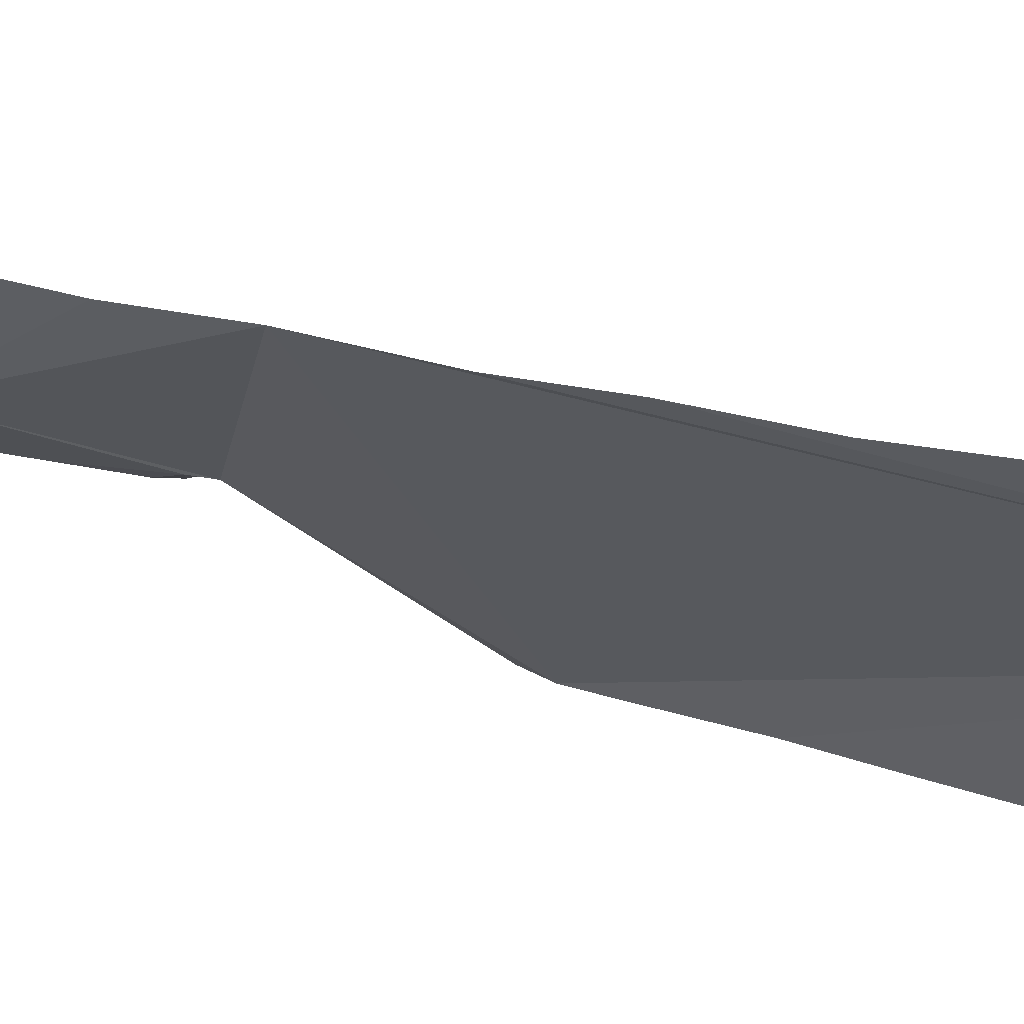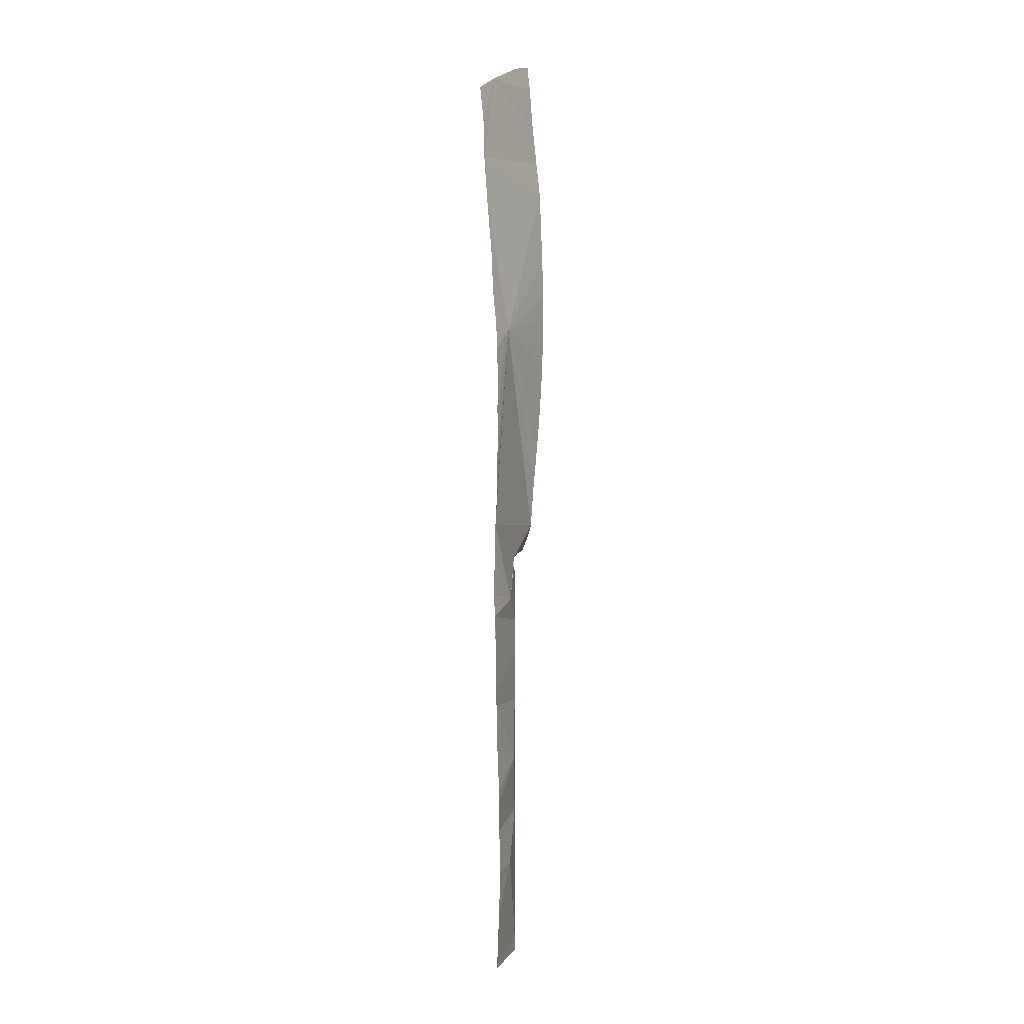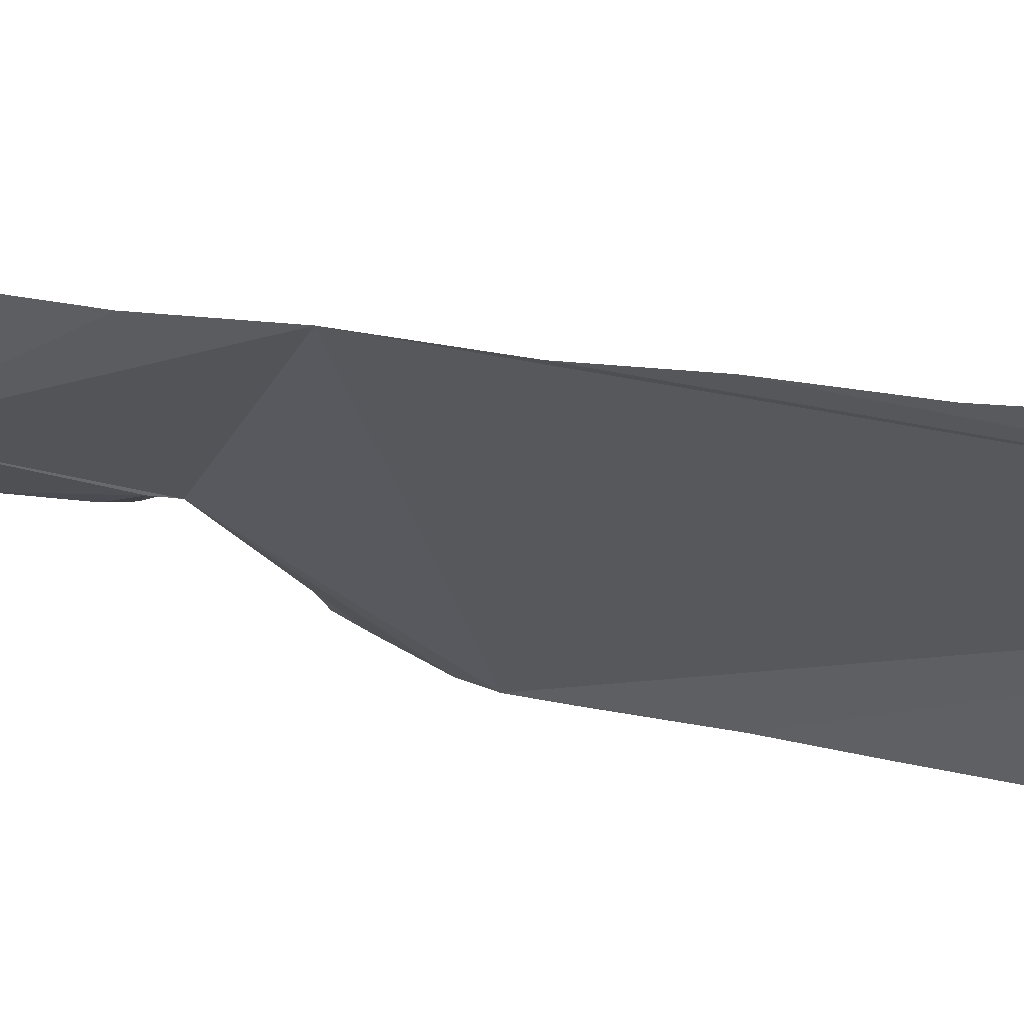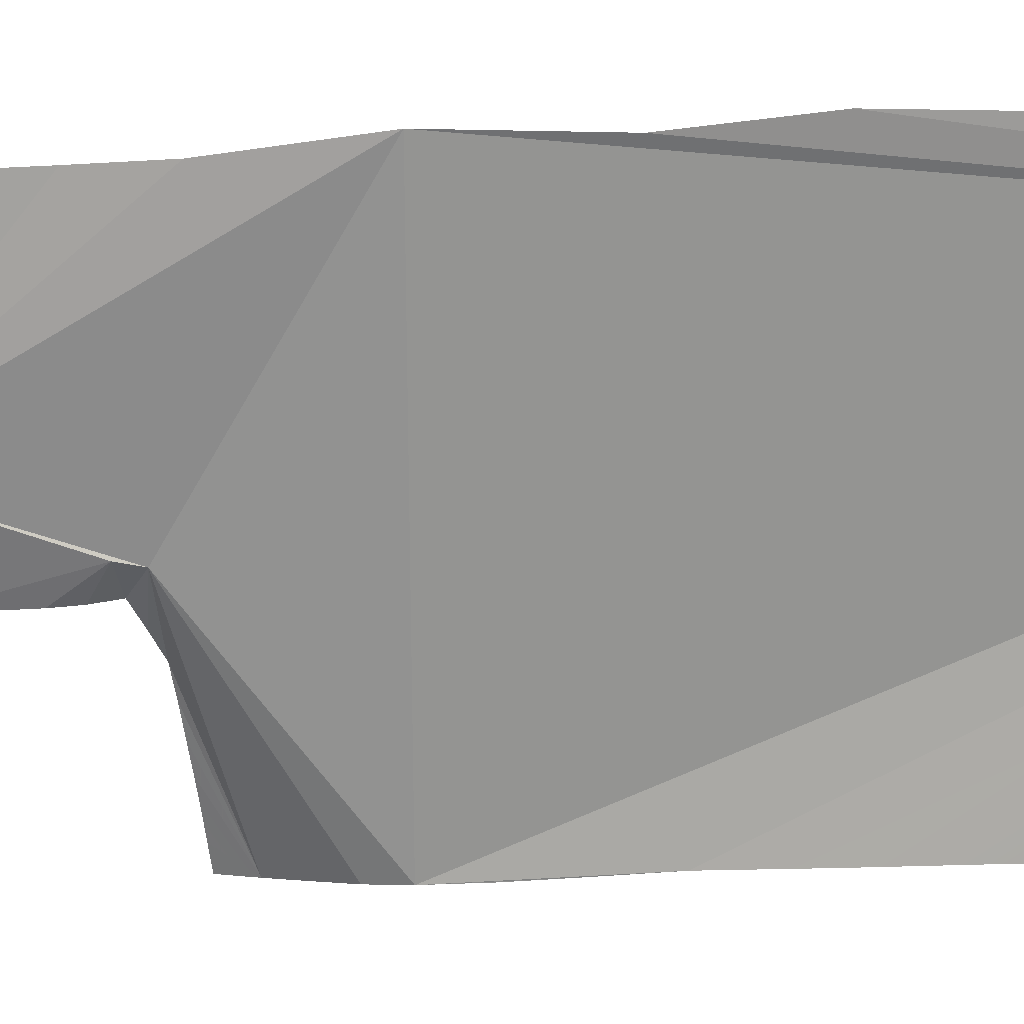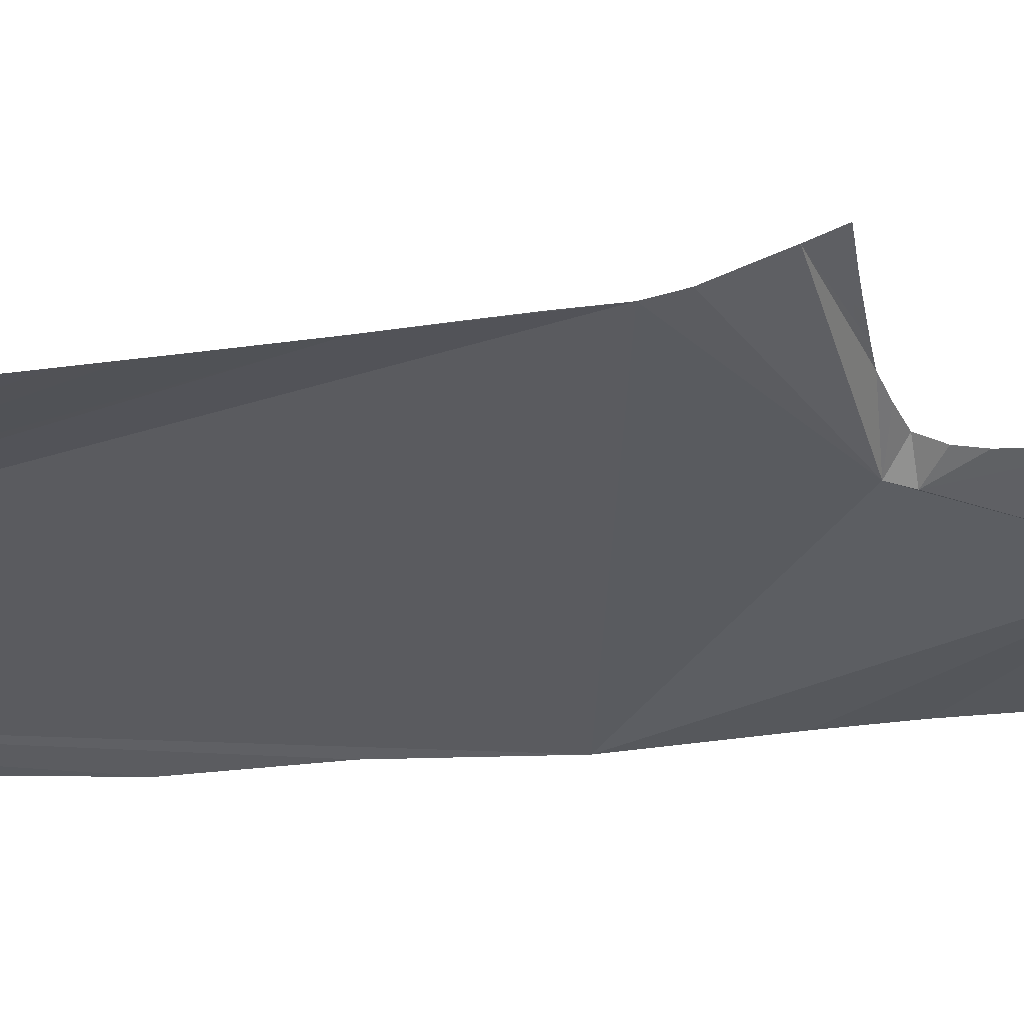
<metadata>
{"format":"obj","ext":"obj","renderer":"f3d","projection":"perspective","resolution":1024,"background":"white","views":[{"elev":15.0,"azim":-58.0,"up":"+Y"},{"elev":3.1,"azim":-109.6,"up":"+Z"},{"elev":13.4,"azim":-68.4,"up":"+Y"},{"elev":-28.1,"azim":-84.3,"up":"+Y"},{"elev":-73.6,"azim":91.2,"up":"+Y"}]}
</metadata>
<code>
o crack_restart_keyway_740
v 0.07334 -0.1132 -0.4725
v 0.07292 -0.1134 -0.4595
v 0.08464 -0.1214 -0.4725
v 0.1472 -0.162 -0.08764
v 0.1522 -0.169 -0.0808
v 0.1507 -0.1646 -0.08729
v 0.1434 -0.1592 -0.0881
v 0.1542 -0.1672 -0.08693
v 0.1396 -0.1563 -0.08861
v 0.1204 -0.1474 -0.4571
v 0.09579 -0.1295 -0.4725
v 0.1204 -0.1474 -0.1036
v 0.1146 -0.1445 -0.09485
v 0.1209 -0.1469 -0.09861
v 0.1204 -0.1474 -0.1189
v 0.1204 -0.1474 -0.4725
v 0.1081 -0.1384 -0.4725
v 0.08517 -0.1043 0.3164
v 0.1026 -0.1204 0.3588
v 0.08229 -0.1042 0.282
v 0.08611 -0.1015 0.3468
v 0.07404 -0.1127 -0.1863
v 0.07438 -0.1125 -0.1733
v 0.07531 -0.112 -0.1415
v 0.07402 -0.1127 -0.1993
v 0.07358 -0.1131 -0.2383
v 0.07385 -0.1128 -0.2253
v 0.1042 -0.1407 -0.2809
v 0.07319 -0.1132 -0.2513
v 0.07069 -0.1149 -0.3944
v 0.06989 -0.1153 -0.3814
v 0.09063 -0.1321 -0.3768
v 0.07097 -0.1146 -0.4074
v 0.07214 -0.1141 -0.2904
v 0.07259 -0.1136 -0.2773
v 0.07138 -0.1143 -0.3034
v 0.07259 -0.1138 -0.4464
v 0.0719 -0.114 -0.4334
v 0.07182 -0.1143 -0.3424
v 0.07155 -0.1142 -0.3294
v 0.1204 -0.1474 -0.3341
v 0.07039 -0.115 -0.3554
v 0.07157 -0.1144 -0.4204
v 0.07046 -0.1151 -0.3684
v 0.07309 -0.1134 -0.2643
v 0.0746 -0.1123 -0.1603
v 0.07483 -0.1122 -0.1473
v 0.07624 -0.1113 -0.1213
v 0.1023 -0.1369 -0.1282
v 0.07564 -0.1116 -0.1343
v 0.07619 -0.1112 -0.1083
v 0.07166 -0.1144 -0.3164
v 0.139 -0.1797 0.2579
v 0.1413 -0.1771 0.2879
v 0.08009 -0.1063 0.2429
v 0.1469 -0.1736 -0.06141
v 0.1482 -0.1726 -0.06813
v 0.116 -0.1448 -0.0905
v 0.1503 -0.1707 -0.07479
v 0.1222 -0.1456 -0.09401
v 0.1265 -0.1478 -0.09183
v 0.1204 -0.1474 -0.1343
v 0.1204 -0.1474 -0.1497
v 0.1204 -0.1474 -0.165
v 0.1204 -0.1474 -0.1804
v 0.1204 -0.1474 -0.1958
v 0.07403 -0.1127 -0.2123
v 0.1204 -0.1474 -0.2111
v 0.1204 -0.1474 -0.2265
v 0.1204 -0.1474 -0.2419
v 0.1204 -0.1474 -0.2573
v 0.1204 -0.1474 -0.2726
v 0.1204 -0.1474 -0.288
v 0.1204 -0.1474 -0.3495
v 0.1204 -0.1474 -0.3649
v 0.1204 -0.1474 -0.3802
v 0.1204 -0.1474 -0.3956
v 0.1204 -0.1474 -0.411
v 0.1204 -0.1474 -0.4263
v 0.08754 -0.1295 0.1257
v 0.1438 -0.1749 -0.02785
v 0.1451 -0.1745 -0.03994
v 0.07178 -0.1111 -0.05499
v 0.1354 -0.1531 -0.08918
v 0.1461 -0.1742 -0.05114
v 0.1311 -0.1499 -0.08987
v 0.07462 -0.1121 -0.08162
v 0.07566 -0.1115 -0.09661
v 0.1204 -0.1474 -0.3034
v 0.1204 -0.1474 -0.3187
v 0.1204 -0.1474 -0.4417
v 0.1036 -0.1351 -0.4725
v 0.1445 -0.174 0.3268
v 0.1467 -0.1723 0.3587
v 0.1343 -0.154 0.3759
v 0.1487 -0.1706 0.3802
v 0.1467 -0.1723 0.3587
v 0.07037 -0.1122 -0.001446
v 0.07148 -0.1135 0.02523
v 0.07233 -0.113 -0.0263
v 0.07005 -0.1125 0.05217
v 0.07136 -0.1136 0.07909
v 0.07031 -0.1122 0.1061
v 0.0731 -0.1125 0.1292
v 0.07365 -0.1096 0.1593
v 0.07804 -0.1094 0.1996
v 0.07855 -0.1083 0.2123
v 0.136 -0.1812 0.1947
v 0.135 -0.1817 0.1601
v 0.1349 -0.1819 0.1395
v 0.1352 -0.1815 0.1113
v 0.1361 -0.1811 0.08715
v 0.1371 -0.18 0.06365
v 0.1389 -0.179 0.03724
v 0.1404 -0.1777 0.0168
v 0.1424 -0.1762 -0.008664
v 0.08517 -0.1043 0.3164
v 0.07334 -0.1132 -0.4725
v 0.08464 -0.1214 -0.4725
v 0.07292 -0.1134 -0.4595
v 0.1472 -0.162 -0.08764
v 0.1507 -0.1646 -0.08729
v 0.1522 -0.169 -0.0808
v 0.1434 -0.1592 -0.0881
v 0.1542 -0.1672 -0.08693
v 0.1396 -0.1563 -0.08861
v 0.1204 -0.1474 -0.4571
v 0.09579 -0.1295 -0.4725
v 0.1204 -0.1474 -0.1036
v 0.1209 -0.1469 -0.09861
v 0.1146 -0.1445 -0.09485
v 0.1204 -0.1474 -0.1189
v 0.1204 -0.1474 -0.4725
v 0.1081 -0.1384 -0.4725
v 0.08229 -0.1042 0.282
v 0.07404 -0.1127 -0.1863
v 0.07531 -0.112 -0.1415
v 0.07438 -0.1125 -0.1733
v 0.07402 -0.1127 -0.1993
v 0.07358 -0.1131 -0.2383
v 0.1042 -0.1407 -0.2809
v 0.07385 -0.1128 -0.2253
v 0.07319 -0.1132 -0.2513
v 0.07069 -0.1149 -0.3944
v 0.09063 -0.1321 -0.3768
v 0.06989 -0.1153 -0.3814
v 0.07097 -0.1146 -0.4074
v 0.07214 -0.1141 -0.2904
v 0.07259 -0.1136 -0.2773
v 0.07138 -0.1143 -0.3034
v 0.07259 -0.1138 -0.4464
v 0.0719 -0.114 -0.4334
v 0.07182 -0.1143 -0.3424
v 0.1204 -0.1474 -0.3341
v 0.07155 -0.1142 -0.3294
v 0.07039 -0.115 -0.3554
v 0.07157 -0.1144 -0.4204
v 0.07046 -0.1151 -0.3684
v 0.07309 -0.1134 -0.2643
v 0.0746 -0.1123 -0.1603
v 0.07483 -0.1122 -0.1473
v 0.07624 -0.1113 -0.1213
v 0.07564 -0.1116 -0.1343
v 0.1023 -0.1369 -0.1282
v 0.07619 -0.1112 -0.1083
v 0.07166 -0.1144 -0.3164
v 0.139 -0.1797 0.2579
v 0.1413 -0.1771 0.2879
v 0.08009 -0.1063 0.2429
v 0.1469 -0.1736 -0.06141
v 0.116 -0.1448 -0.0905
v 0.1482 -0.1726 -0.06813
v 0.1503 -0.1707 -0.07479
v 0.1222 -0.1456 -0.09401
v 0.1265 -0.1478 -0.09183
v 0.1204 -0.1474 -0.1343
v 0.1204 -0.1474 -0.1497
v 0.1204 -0.1474 -0.165
v 0.1204 -0.1474 -0.1804
v 0.07403 -0.1127 -0.2123
v 0.1204 -0.1474 -0.1958
v 0.1204 -0.1474 -0.2111
v 0.1204 -0.1474 -0.2265
v 0.1204 -0.1474 -0.2419
v 0.1204 -0.1474 -0.2573
v 0.1204 -0.1474 -0.2726
v 0.1204 -0.1474 -0.288
v 0.1204 -0.1474 -0.3495
v 0.1204 -0.1474 -0.3649
v 0.1204 -0.1474 -0.3802
v 0.1204 -0.1474 -0.3956
v 0.1204 -0.1474 -0.411
v 0.1204 -0.1474 -0.4263
v 0.1438 -0.1749 -0.02785
v 0.08754 -0.1295 0.1257
v 0.1451 -0.1745 -0.03994
v 0.07178 -0.1111 -0.05499
v 0.1354 -0.1531 -0.08918
v 0.1461 -0.1742 -0.05114
v 0.1311 -0.1499 -0.08987
v 0.07462 -0.1121 -0.08162
v 0.07566 -0.1115 -0.09661
v 0.1204 -0.1474 -0.3034
v 0.1204 -0.1474 -0.3187
v 0.1204 -0.1474 -0.4417
v 0.1036 -0.1351 -0.4725
v 0.1445 -0.174 0.3268
v 0.07037 -0.1122 -0.001446
v 0.07148 -0.1135 0.02523
v 0.07233 -0.113 -0.0263
v 0.07005 -0.1125 0.05217
v 0.07136 -0.1136 0.07909
v 0.07031 -0.1122 0.1061
v 0.0731 -0.1125 0.1292
v 0.07365 -0.1096 0.1593
v 0.07804 -0.1094 0.1996
v 0.07855 -0.1083 0.2123
v 0.136 -0.1812 0.1947
v 0.135 -0.1817 0.1601
v 0.1349 -0.1819 0.1395
v 0.1352 -0.1815 0.1113
v 0.1361 -0.1811 0.08715
v 0.1371 -0.18 0.06365
v 0.1389 -0.179 0.03724
v 0.1404 -0.1777 0.0168
v 0.1424 -0.1762 -0.008664
f 1 3 2
f 4 6 5
f 4 5 7
f 6 8 5
f 7 5 9
f 3 10 2
f 3 11 10
f 12 14 13
f 12 13 15
f 16 10 17
f 18 20 19
f 18 19 21
f 22 24 23
f 22 25 24
f 26 28 27
f 26 29 28
f 30 32 31
f 30 33 32
f 34 28 35
f 34 36 28
f 37 10 38
f 37 2 10
f 39 41 40
f 39 42 41
f 43 38 10
f 44 32 42
f 44 31 32
f 45 28 29
f 45 35 28
f 46 24 47
f 46 23 24
f 48 50 49
f 48 49 51
f 52 40 41
f 52 41 28
f 52 28 36
f 53 54 20
f 53 20 55
f 56 58 57
f 57 58 59
f 59 58 5
f 14 60 13
f 60 61 58
f 60 58 13
f 15 49 62
f 62 49 63
f 64 63 24
f 64 24 65
f 65 67 66
f 66 67 68
f 69 28 70
f 70 28 71
f 71 28 72
f 72 28 73
f 74 41 32
f 74 32 75
f 75 32 76
f 76 32 77
f 77 32 78
f 78 32 79
f 56 81 80
f 56 82 81
f 56 80 83
f 9 5 84
f 32 41 42
f 56 83 58
f 56 85 82
f 58 86 5
f 58 61 86
f 49 83 87
f 49 87 88
f 63 49 24
f 5 86 84
f 83 49 58
f 73 28 89
f 89 28 90
f 13 58 49
f 43 32 33
f 43 10 32
f 69 27 28
f 69 68 27
f 24 67 65
f 24 25 67
f 91 79 32
f 91 32 10
f 68 67 27
f 10 92 17
f 10 11 92
f 41 90 28
f 49 88 51
f 49 15 13
f 24 49 50
f 93 19 54
f 19 20 54
f 94 95 19
f 94 19 93
f 94 96 95
f 96 97 95
f 98 80 99
f 98 100 80
f 99 80 101
f 100 83 80
f 102 80 103
f 102 101 80
f 103 80 104
f 104 80 105
f 105 80 106
f 106 80 107
f 108 80 109
f 109 80 110
f 111 110 80
f 111 80 112
f 112 80 113
f 114 113 80
f 114 80 115
f 115 80 116
f 81 116 80
f 107 80 55
f 80 108 53
f 80 53 55
f 21 19 117
f 118 120 119
f 121 123 122
f 121 124 123
f 122 123 125
f 124 126 123
f 119 120 127
f 119 127 128
f 129 131 130
f 129 132 131
f 133 134 127
f 117 19 135
f 136 138 137
f 136 137 139
f 140 142 141
f 140 141 143
f 144 146 145
f 144 145 147
f 148 149 141
f 148 141 150
f 151 152 127
f 151 127 120
f 153 155 154
f 153 154 156
f 157 127 152
f 158 156 145
f 158 145 146
f 159 143 141
f 159 141 149
f 160 161 137
f 160 137 138
f 162 164 163
f 162 165 164
f 166 154 155
f 166 141 154
f 166 150 141
f 167 135 168
f 167 169 135
f 170 172 171
f 172 173 171
f 173 123 171
f 130 131 174
f 174 171 175
f 174 131 171
f 132 176 164
f 176 177 164
f 178 137 177
f 178 179 137
f 179 181 180
f 181 182 180
f 183 184 141
f 184 185 141
f 185 186 141
f 186 187 141
f 188 145 154
f 188 189 145
f 189 190 145
f 190 191 145
f 191 192 145
f 192 193 145
f 170 195 194
f 170 194 196
f 170 197 195
f 126 198 123
f 145 156 154
f 170 171 197
f 170 196 199
f 171 123 200
f 171 200 175
f 164 201 197
f 164 202 201
f 177 137 164
f 123 198 200
f 197 171 164
f 187 203 141
f 203 204 141
f 131 164 171
f 157 147 145
f 157 145 127
f 183 141 142
f 183 142 182
f 137 179 180
f 137 180 139
f 205 145 193
f 205 127 145
f 182 142 180
f 127 134 206
f 127 206 128
f 154 141 204
f 164 165 202
f 164 131 132
f 137 163 164
f 207 168 19
f 19 168 135
f 97 19 95
f 97 207 19
f 208 209 195
f 208 195 210
f 209 211 195
f 210 195 197
f 212 213 195
f 212 195 211
f 213 214 195
f 214 215 195
f 215 216 195
f 216 217 195
f 218 219 195
f 219 220 195
f 221 195 220
f 221 222 195
f 222 223 195
f 224 195 223
f 224 225 195
f 225 226 195
f 194 195 226
f 217 169 195
f 195 167 218
f 195 169 167

</code>
